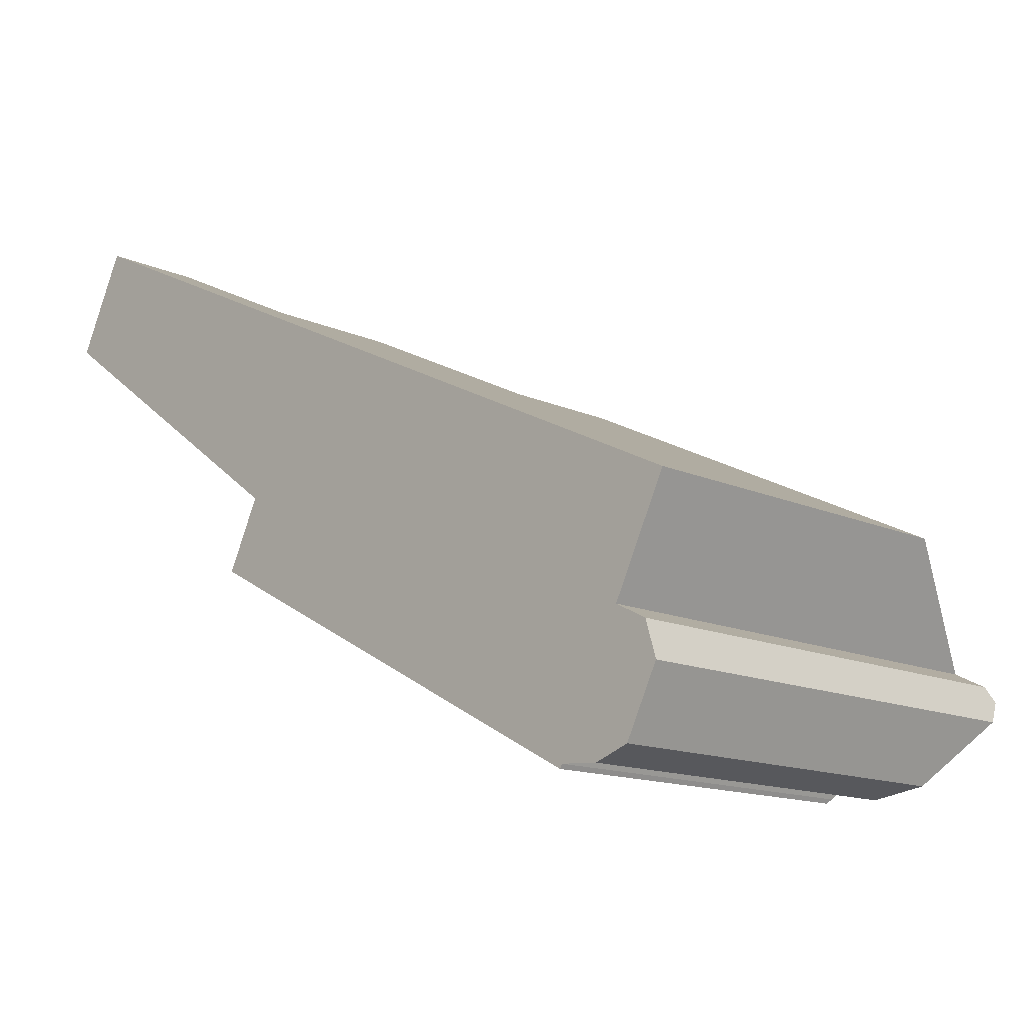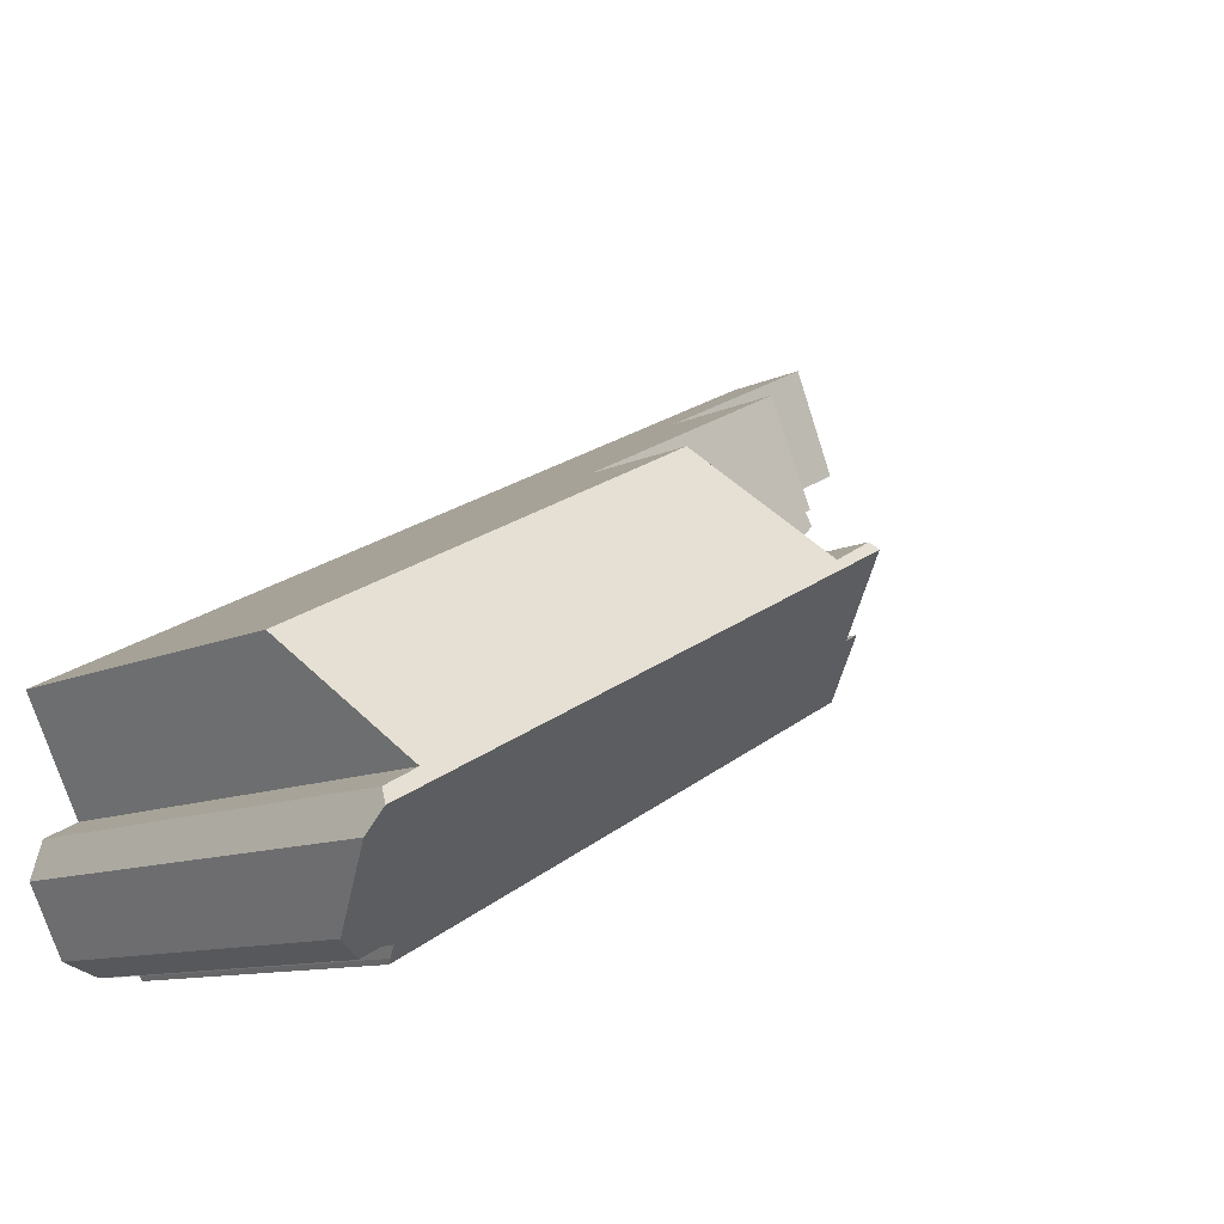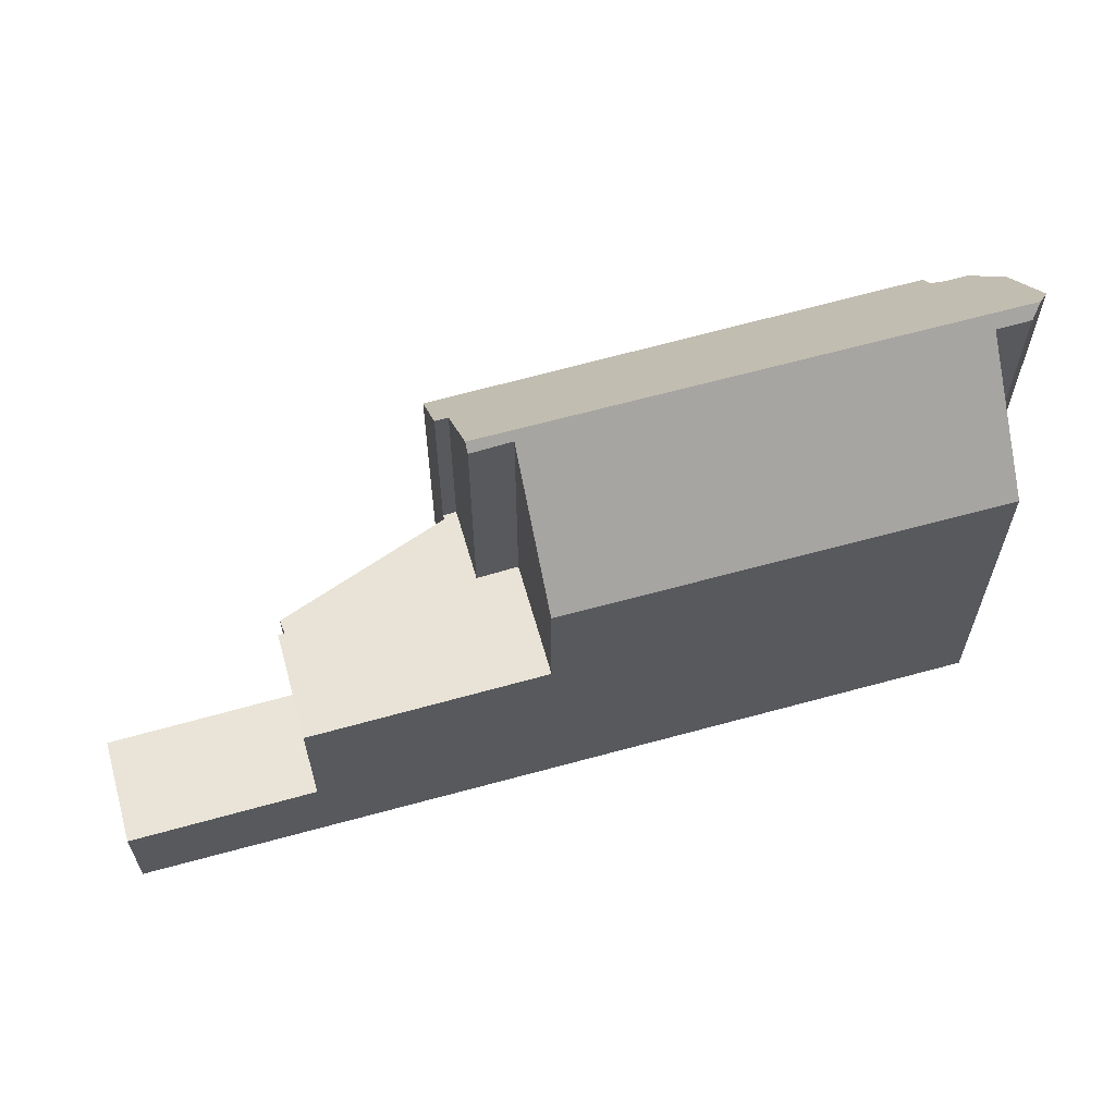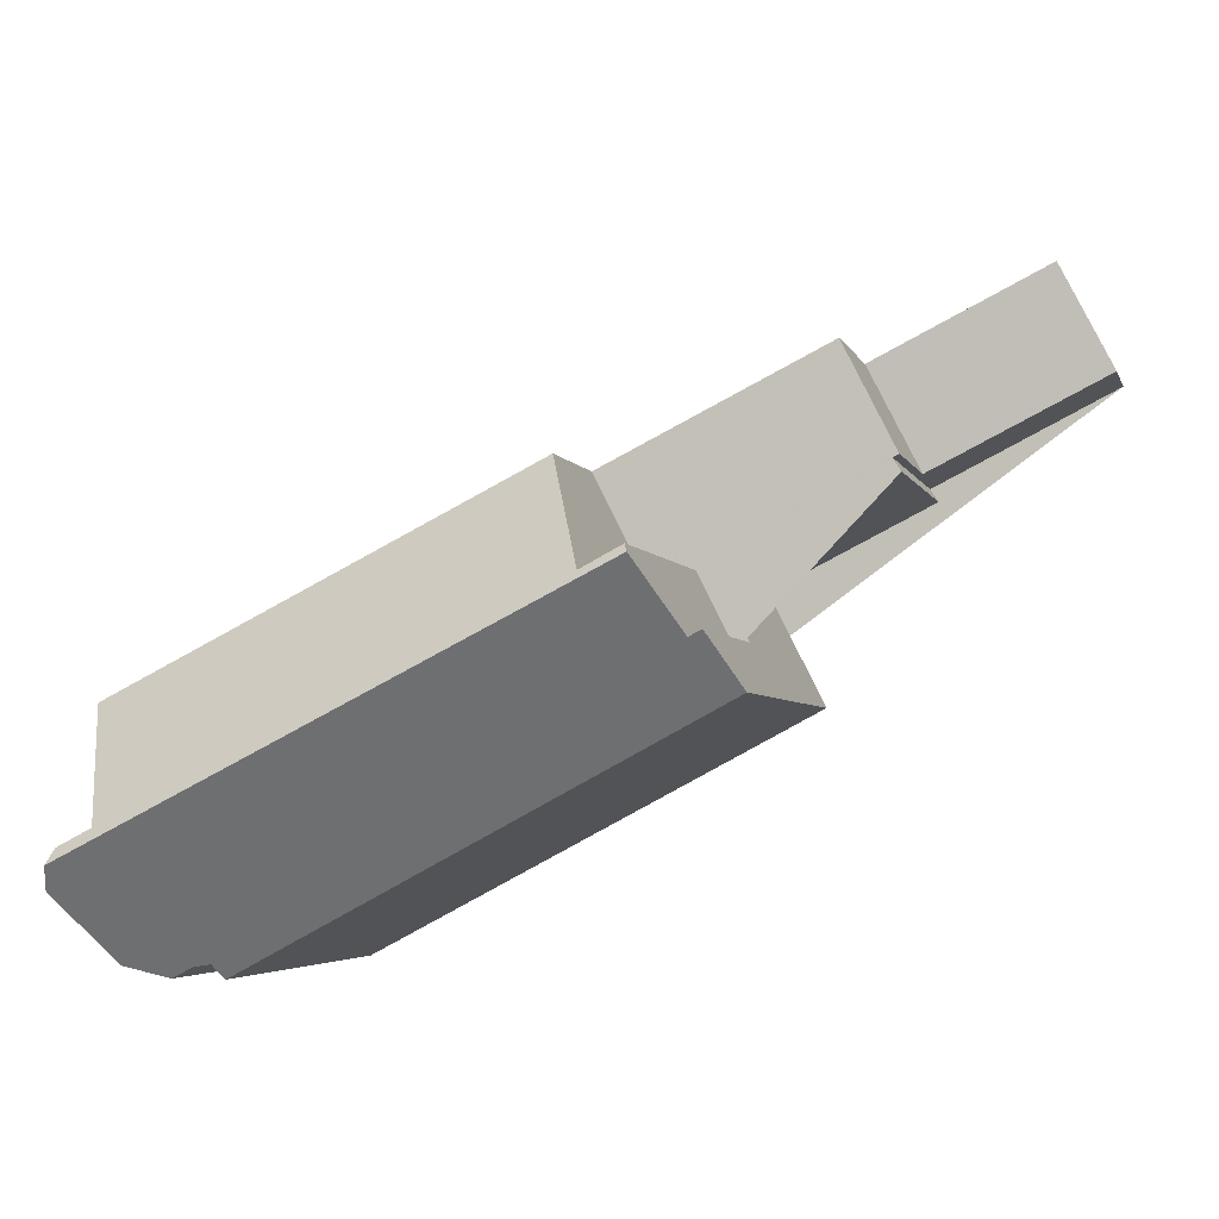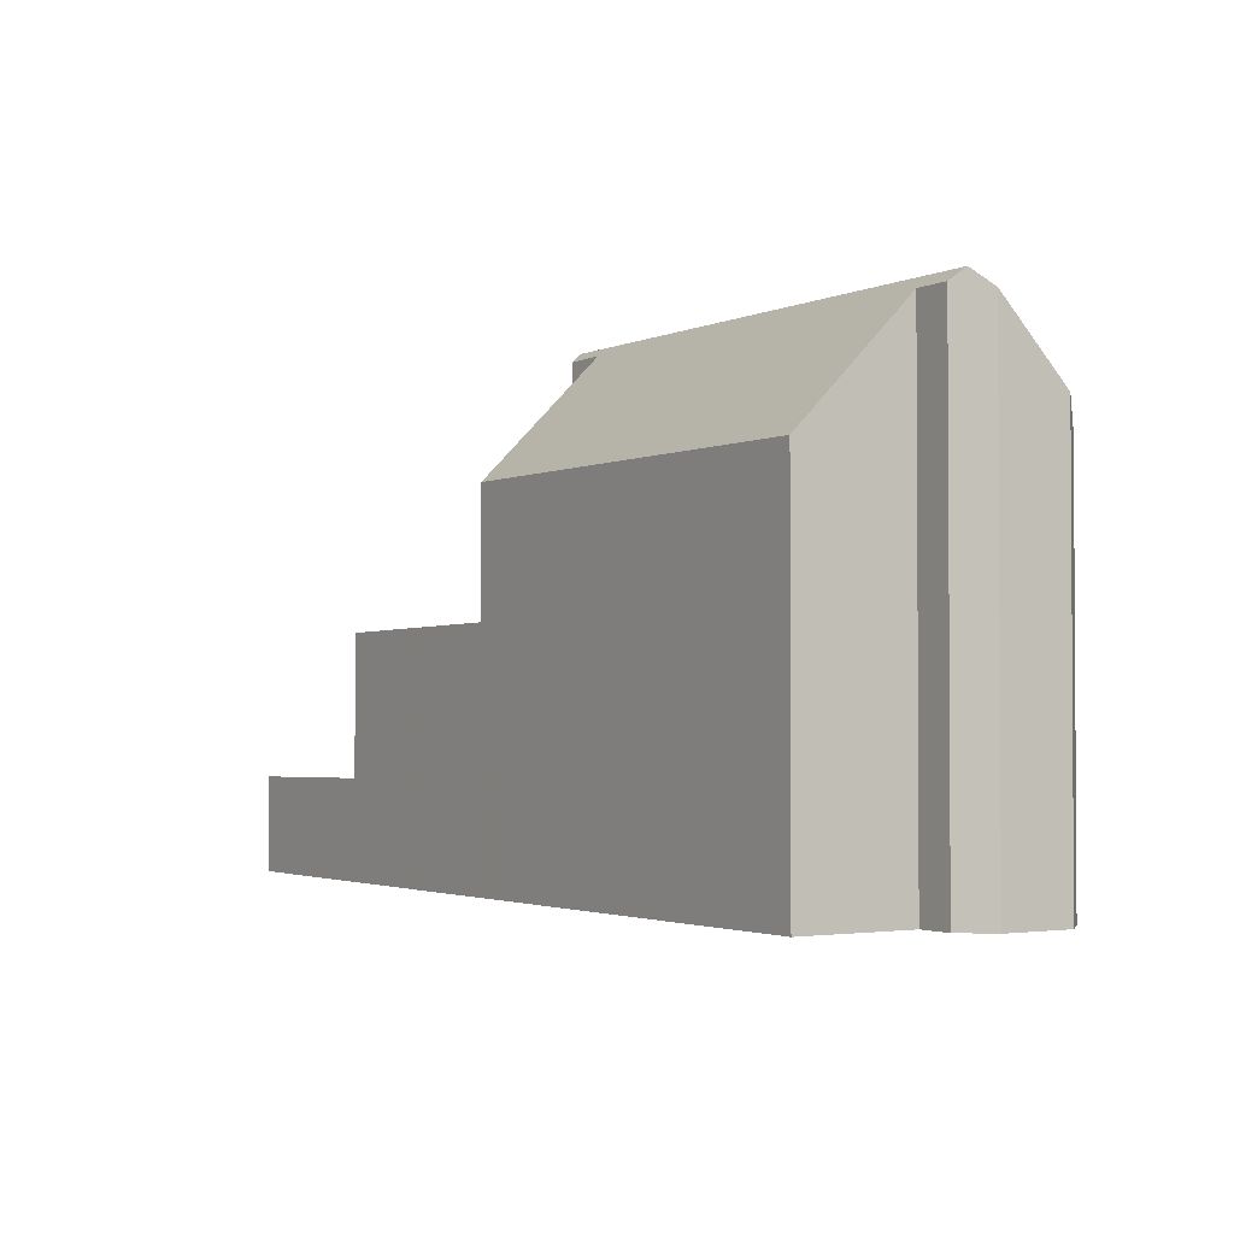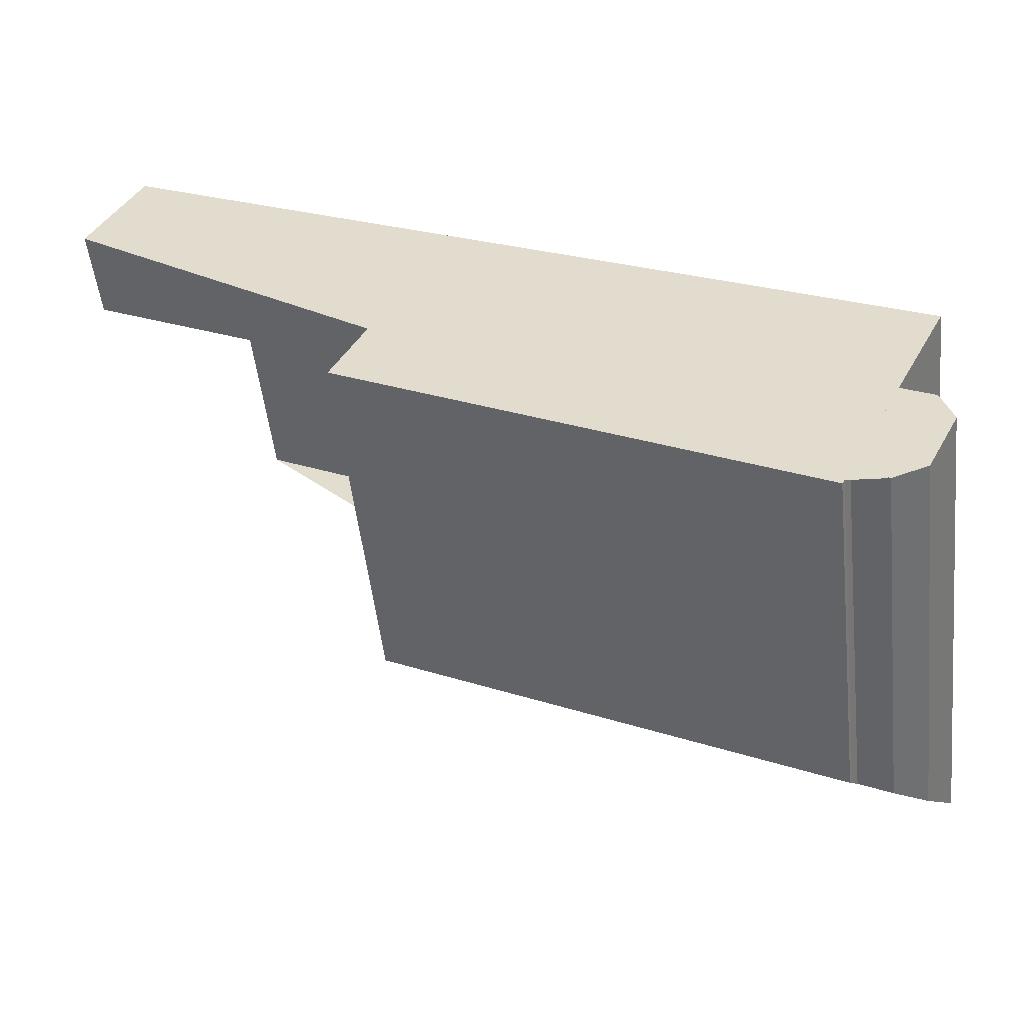
<metadata>
{"format":"obj","ext":"obj","renderer":"f3d","projection":"perspective","resolution":1024,"background":"white","views":[{"elev":-14.1,"azim":-134.5,"up":"+Y"},{"elev":-10.6,"azim":-40.1,"up":"+Y"},{"elev":62.8,"azim":-169.1,"up":"+Z"},{"elev":-4.2,"azim":14.8,"up":"+Y"},{"elev":-2.1,"azim":-96.1,"up":"+Z"},{"elev":-51.8,"azim":-173.5,"up":"+Y"}]}
</metadata>
<code>
v 169.1 -1899 11.07
v 169.8 -1899 11.06
v 168.6 -1896 8.353
v 171.3 -1902 8.189
v 171.2 -1902 8.299
v 171.1 -1901 8.651
v 170.3 -1902 8.647
v 169.6 -1901 9.264
v 168.8 -1900 10.94
v 181.7 -1896 8.395
v 184 -1892 5.407
v 184.2 -1892 5.401
v 180.4 -1894 5.454
v 186.9 -1887 2.21
v 188.1 -1889 2.049
v 169 -1899 11.31
v 168.7 -1897 8.678
v 175.6 -1896 11.29
v 178.7 -1894 11.22
v 177.4 -1892 8.459
v 178.7 -1895 11.29
v 178.1 -1893 9.916
v 169.3 -1898 9.917
v 180.1 -1894 11.18
v 169 -1899 11.31
v 177.9 -1892 8.352
v 180.1 -1894 11.28
v 181.1 -1895 9.658
v 184.1 -1891 5.405
v 183.7 -1891 5.425
v 184 -1892 5.406
v 182.9 -1889 5.455
v 184.1 -1891 5.405
v 181.1 -1895 5.424
v 177.9 -1892 5.527
v 187.6 -1889 2.112
v 187.8 -1890 2.053
v 187.4 -1889 2.116
v 184.1 -1891 2.107
v 183.7 -1891 2.171
v 186.6 -1890 2.071
v 187.8 -1890 2.054
v 182.9 -1889 2.268
v 184.1 -1891 2.107
v 182.9 -1889 3.095
v 184.1 -1891 2.996
v 181.7 -1890 5.474
v 178 -1892 8.445
v 178 -1892 5.525
v 175.6 -1896 11.29
v 168.9 -1900 11.16
v 180.1 -1894 11.18
v 180.1 -1894 5.46
v 184.1 -1892 5.404
v 178.7 -1895 11.29
v 177.4 -1892 8.352
v 180 -1897 8.362
v 183.7 -1891 3.035
v 183.7 -1891 5.425
v 183.7 -1891 2.171
v 178.6 -1893 9.916
v 178.6 -1893 5.497
v 178.8 -1891 5.513
v 178.8 -1891 5.515
v 180.1 -1894 5.46
v 180 -1894 5.462
v 180.1 -1894 11.28
v 180.1 -1894 11.28
v 179.5 -1893 5.485
v 181.4 -1896 8.39
v 180.9 -1895 9.652
v 180.9 -1895 5.428
v 180 -1894 5.462
v 180 -1894 11.1
v 181.1 -1895 9.643
v 180.9 -1895 9.644
v 179.4 -1896 9.653
v 169.4 -1901 9.712
v 180.9 -1895 9.652
v 181.1 -1895 9.658
v 180.9 -1895 9.652
v 180.9 -1895 5.428
v 180.9 -1895 5.428
v 181.1 -1895 5.424
v 169.5 -1901 9.427
v 179.5 -1896 9.625
v 180.5 -1895 9.646
v 169.6 -1899 11.31
v 169.7 -1899 11.18
v 169.6 -1899 11.31
v 169.5 -1899 11.06
v 170.8 -1901 8.65
v 170.4 -1901 9.446
v 170.3 -1900 9.707
v 170.7 -1901 8.794
v 179.8 -1897 8.781
v 181.2 -1896 8.779
v 170.2 -1902 8.795
v 181.5 -1896 8.778
v 186.7 -1887 2.213
v 182.9 -1889 5.455
v 182.9 -1889 2.268
v 179.2 -1894 11.2
v 178.6 -1893 9.916
v 178 -1892 8.445
v 180.5 -1897 8.372
v 180.3 -1896 8.78
v 180 -1896 9.635
v 180 -1896 9.65
v 179.2 -1894 11.28
v 179.2 -1894 11.28
v 179.2 -1894 5.474
v 179.2 -1894 11.12
v 178 -1892 5.525
v 177.9 -1892 5.527
v 179.2 -1894 5.474
v 178.6 -1893 5.497
v 177.9 -1892 8.352
v 176.7 -1894 9.916
v 176 -1893 8.494
v 177.3 -1895 11.29
v 177.3 -1895 11.25
v 178.6 -1898 8.334
v 178.4 -1897 8.783
v 178.1 -1897 9.597
v 178 -1897 9.661
v 177.3 -1895 11.29
v 176 -1893 8.352
v 171.7 -1898 11.31
v 169.6 -1899 11.27
v 171.7 -1898 11.31
v 177.3 -1895 11.17
v 178.6 -1894 11.13
v 179.2 -1894 11.12
v 180 -1894 11.1
v 188.1 -1889 2.051
v 168.9 -1899 11.25
v 180 -1894 11.1
v 179.2 -1894 11.12
v 180 -1894 5.462
v 179.2 -1894 5.474
v 169.6 -1901 9.429
v 169.5 -1901 9.712
v 168.9 -1900 11.09
v 169.7 -1901 9.115
v 180 -1897 8.492
v 178.5 -1898 8.5
v 181.4 -1896 8.483
v 180.5 -1897 8.489
v 171.1 -1901 8.544
v 181.6 -1896 8.482
v 169.5 -1899 11.06
v 169.1 -1899 11.07
v 169.1 -1899 0
v 169.5 -1899 0
v 169.3 -1898 9.917
v 169.8 -1899 11.06
v 169.8 -1899 0
v 169.3 -1898 0
v 176 -1893 8.352
v 168.6 -1896 8.353
v 168.6 -1896 -1.776e-15
v 176 -1893 0
v 171.2 -1902 8.299
v 171.3 -1902 8.189
v 171.3 -1902 0
v 171.2 -1902 1.776e-15
v 171.1 -1901 8.544
v 171.2 -1902 8.299
v 171.2 -1902 1.776e-15
v 171.1 -1901 0
v 170.8 -1901 8.65
v 171.1 -1901 8.651
v 171.1 -1901 0
v 170.8 -1901 0
v 170.2 -1902 8.795
v 170.3 -1902 8.647
v 170.3 -1902 0
v 170.2 -1902 0
v 169.5 -1901 9.427
v 169.6 -1901 9.264
v 169.6 -1901 0
v 169.5 -1901 0
v 168.9 -1900 11.09
v 168.8 -1900 10.94
v 168.8 -1900 0
v 168.9 -1900 0
v 181.4 -1896 8.39
v 181.7 -1896 8.395
v 181.7 -1896 0
v 181.4 -1896 1.776e-15
v 184 -1892 5.406
v 184 -1892 5.407
v 184 -1892 0
v 184 -1892 0
v 180.4 -1894 5.454
v 184.2 -1892 5.401
v 184.2 -1892 0
v 180.4 -1894 -8.882e-16
v 181.1 -1895 5.424
v 180.4 -1894 5.454
v 180.4 -1894 -8.882e-16
v 181.1 -1895 0
v 187.6 -1889 2.112
v 186.9 -1887 2.21
v 186.9 -1887 0
v 187.6 -1889 0
v 187.8 -1890 2.053
v 188.1 -1889 2.049
v 188.1 -1889 0
v 187.8 -1890 0
v 169.1 -1899 11.07
v 169 -1899 11.31
v 169 -1899 -1.776e-15
v 169.1 -1899 0
v 168.6 -1896 8.353
v 168.7 -1897 8.678
v 168.7 -1897 0
v 168.6 -1896 -1.776e-15
v 168.7 -1897 8.678
v 169.3 -1898 9.917
v 169.3 -1898 0
v 168.7 -1897 0
v 184 -1892 5.407
v 184.1 -1891 5.405
v 184.1 -1891 0
v 184 -1892 0
v 184.1 -1892 5.404
v 184 -1892 5.406
v 184 -1892 0
v 184.1 -1892 0
v 188.1 -1889 2.051
v 187.6 -1889 2.112
v 187.6 -1889 0
v 188.1 -1889 0
v 186.6 -1890 2.071
v 187.8 -1890 2.053
v 187.8 -1890 0
v 186.6 -1890 0
v 184.1 -1891 2.107
v 186.6 -1890 2.071
v 186.6 -1890 0
v 184.1 -1891 0
v 182.9 -1889 5.455
v 181.7 -1890 5.474
v 181.7 -1890 0
v 182.9 -1889 0
v 168.9 -1899 11.25
v 168.9 -1900 11.16
v 168.9 -1900 1.776e-15
v 168.9 -1899 0
v 184.2 -1892 5.401
v 184.1 -1892 5.404
v 184.1 -1892 0
v 184.2 -1892 0
v 177.9 -1892 8.352
v 177.4 -1892 8.352
v 177.4 -1892 0
v 177.9 -1892 1.776e-15
v 178.6 -1898 8.334
v 180 -1897 8.362
v 180 -1897 0
v 178.6 -1898 0
v 181.7 -1890 5.474
v 178.8 -1891 5.515
v 178.8 -1891 0
v 181.7 -1890 0
v 180.5 -1897 8.372
v 181.4 -1896 8.39
v 181.4 -1896 1.776e-15
v 180.5 -1897 0
v 181.5 -1896 8.778
v 181.1 -1895 9.643
v 181.1 -1895 0
v 181.5 -1896 0
v 168.8 -1900 10.94
v 169.4 -1901 9.712
v 169.4 -1901 0
v 168.8 -1900 0
v 181.1 -1895 9.643
v 181.1 -1895 9.658
v 181.1 -1895 0
v 181.1 -1895 0
v 169.4 -1901 9.712
v 169.5 -1901 9.427
v 169.5 -1901 0
v 169.4 -1901 0
v 169.8 -1899 11.06
v 169.5 -1899 11.06
v 169.5 -1899 0
v 169.8 -1899 0
v 170.3 -1902 8.647
v 170.8 -1901 8.65
v 170.8 -1901 0
v 170.3 -1902 0
v 169.7 -1901 9.115
v 170.2 -1902 8.795
v 170.2 -1902 0
v 169.7 -1901 0
v 181.6 -1896 8.482
v 181.5 -1896 8.778
v 181.5 -1896 0
v 181.6 -1896 0
v 186.9 -1887 2.21
v 186.7 -1887 2.213
v 186.7 -1887 0
v 186.9 -1887 0
v 186.7 -1887 2.213
v 182.9 -1889 2.268
v 182.9 -1889 0
v 186.7 -1887 0
v 180 -1897 8.362
v 180.5 -1897 8.372
v 180.5 -1897 0
v 180 -1897 0
v 178.8 -1891 5.515
v 177.9 -1892 5.527
v 177.9 -1892 -8.882e-16
v 178.8 -1891 0
v 171.3 -1902 8.189
v 178.6 -1898 8.334
v 178.6 -1898 0
v 171.3 -1902 0
v 177.4 -1892 8.352
v 176 -1893 8.352
v 176 -1893 0
v 177.4 -1892 0
v 188.1 -1889 2.049
v 188.1 -1889 2.051
v 188.1 -1889 0
v 188.1 -1889 0
v 169 -1899 11.31
v 168.9 -1899 11.25
v 168.9 -1899 0
v 169 -1899 -1.776e-15
v 168.9 -1900 11.16
v 168.9 -1900 11.09
v 168.9 -1900 0
v 168.9 -1900 1.776e-15
v 169.6 -1901 9.264
v 169.7 -1901 9.115
v 169.7 -1901 0
v 169.6 -1901 0
v 171.1 -1901 8.651
v 171.1 -1901 8.544
v 171.1 -1901 0
v 171.1 -1901 0
v 181.7 -1896 8.395
v 181.6 -1896 8.482
v 181.6 -1896 0
v 181.7 -1896 0
v 171.3 -1902 0
v 171.2 -1902 0
v 171.1 -1901 0
v 170.3 -1902 0
v 169.6 -1901 0
v 168.8 -1900 0
v 169.1 -1899 0
v 169.8 -1899 0
v 168.6 -1896 0
v 186.9 -1887 0
v 188.1 -1889 0
v 184 -1892 0
v 184.2 -1892 0
v 180.4 -1894 0
v 181.7 -1896 0
f 100 14 36 38
f 120 20 22 119
f 122 19 21 121
f 133 19 122 132
f 135 24 103 134
f 80 75 76 79
f 71 28 34 72
f 69 30 29 11 31 66
f 136 15 37 42
f 42 37 41
f 41 39 40 38 42
f 58 46 44 60
f 59 33 46 58
f 64 47 63
f 48 26 35 49
f 131 50 89 130
f 61 48 49 62
f 66 31 54 65
f 128 56 20 120
f 127 55 77 126
f 58 45 32 59
f 140 53 52 138
f 60 43 45 58
f 115 64 63 114
f 114 63 69 117
f 103 24 67 110
f 79 76 87
f 117 69 66 116
f 148 97 99 151
f 147 124 96 146
f 149 107 97 148
f 81 27 52 53 82
f 83 65 54 12 13 84
f 126 77 86 125
f 109 87 108
f 111 68 79 87 109
f 130 89 51 137
f 88 16 1 91
f 95 92 7 98
f 143 94 93 142
f 144 51 89 94 143
f 125 86 96 124
f 108 87 76 97 107
f 142 93 95 98 145
f 97 76 75 99
f 102 100 38 40
f 30 69 63 47 101
f 134 103 19 133
f 104 22 20 105
f 146 96 107 149
f 108 86 77 109
f 109 77 55 111
f 107 96 86 108
f 112 73 74 113
f 110 21 19 103
f 105 20 56 118
f 119 23 17 120
f 121 18 122
f 132 122 18 129
f 150 6 92 95 124 147
f 125 93 94 126
f 124 95 93 125
f 120 17 3 128
f 126 94 89 50 127
f 130 90 131
f 132 119 22 133
f 42 38 36 136
f 137 25 90 130
f 133 22 104 134
f 129 88 91 2 23 119 132
f 139 61 62 141
f 142 85 78 143
f 143 78 9 144
f 145 8 85 142
f 146 57 123 147
f 148 70 106 149
f 147 123 4 5 150
f 149 106 57 146
f 151 10 70 148
f 153 154 155 152
f 157 158 159 156
f 161 162 163 160
f 165 166 167 164
f 169 170 171 168
f 173 174 175 172
f 177 178 179 176
f 181 182 183 180
f 185 186 187 184
f 189 190 191 188
f 193 194 195 192
f 197 198 199 196
f 201 202 203 200
f 205 206 207 204
f 209 210 211 208
f 213 214 215 212
f 217 218 219 216
f 221 222 223 220
f 225 226 227 224
f 229 230 231 228
f 233 234 235 232
f 237 238 239 236
f 241 242 243 240
f 245 246 247 244
f 249 250 251 248
f 253 254 255 252
f 257 258 259 256
f 261 262 263 260
f 265 266 267 264
f 269 270 271 268
f 273 274 275 272
f 277 278 279 276
f 281 282 283 280
f 285 286 287 284
f 289 290 291 288
f 293 294 295 292
f 297 298 299 296
f 301 302 303 300
f 305 306 307 304
f 309 310 311 308
f 313 314 315 312
f 317 318 319 316
f 321 322 323 320
f 325 326 327 324
f 329 330 331 328
f 333 334 335 332
f 337 338 339 336
f 341 342 343 340
f 345 346 347 344
f 349 350 351 348
f 353 354 355 356 357 358 359 360 361 362 363 364 365 366 352

</code>
